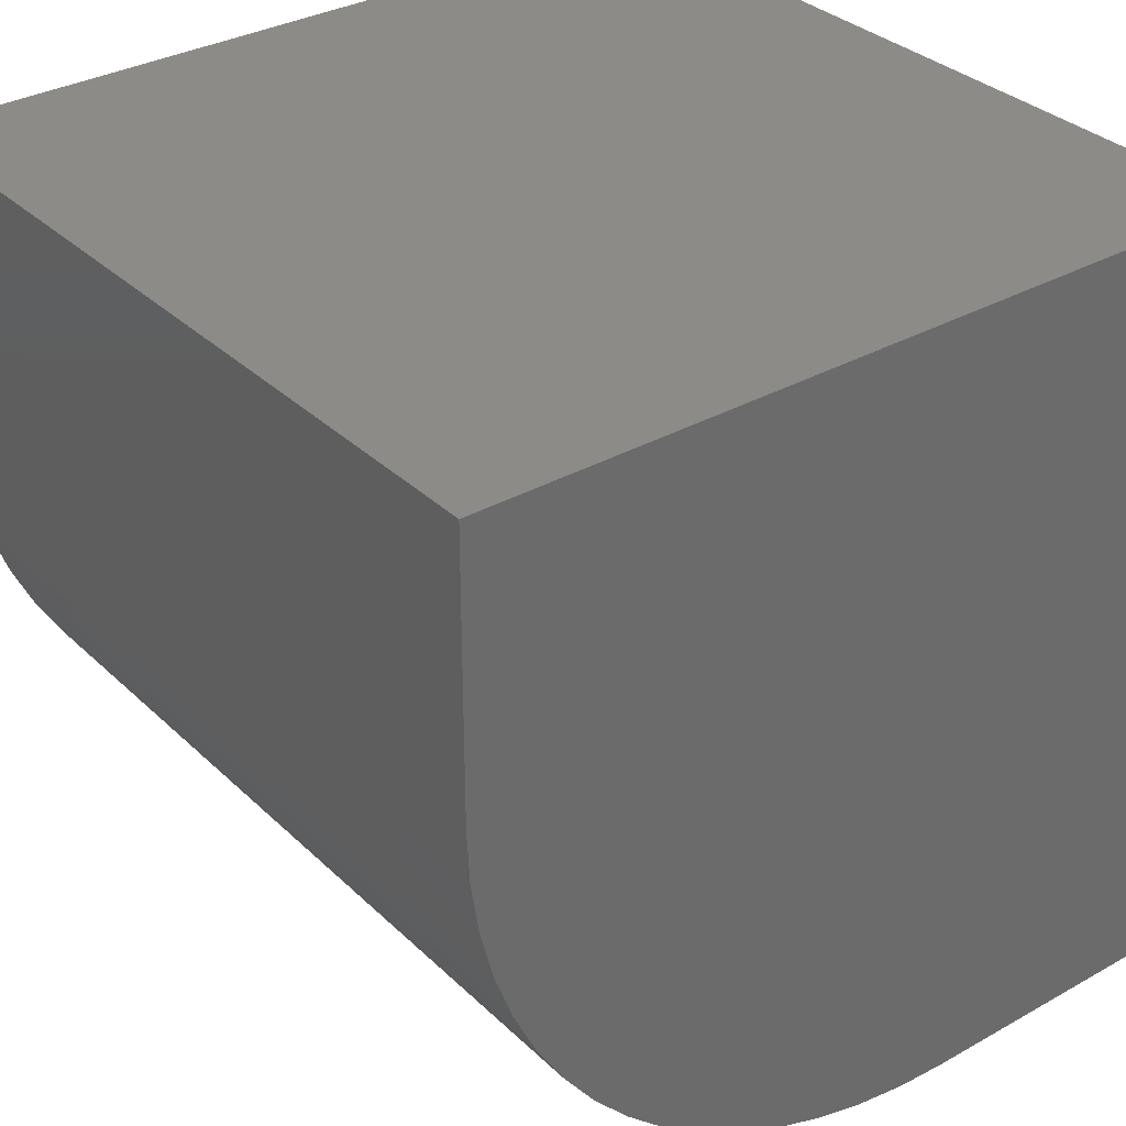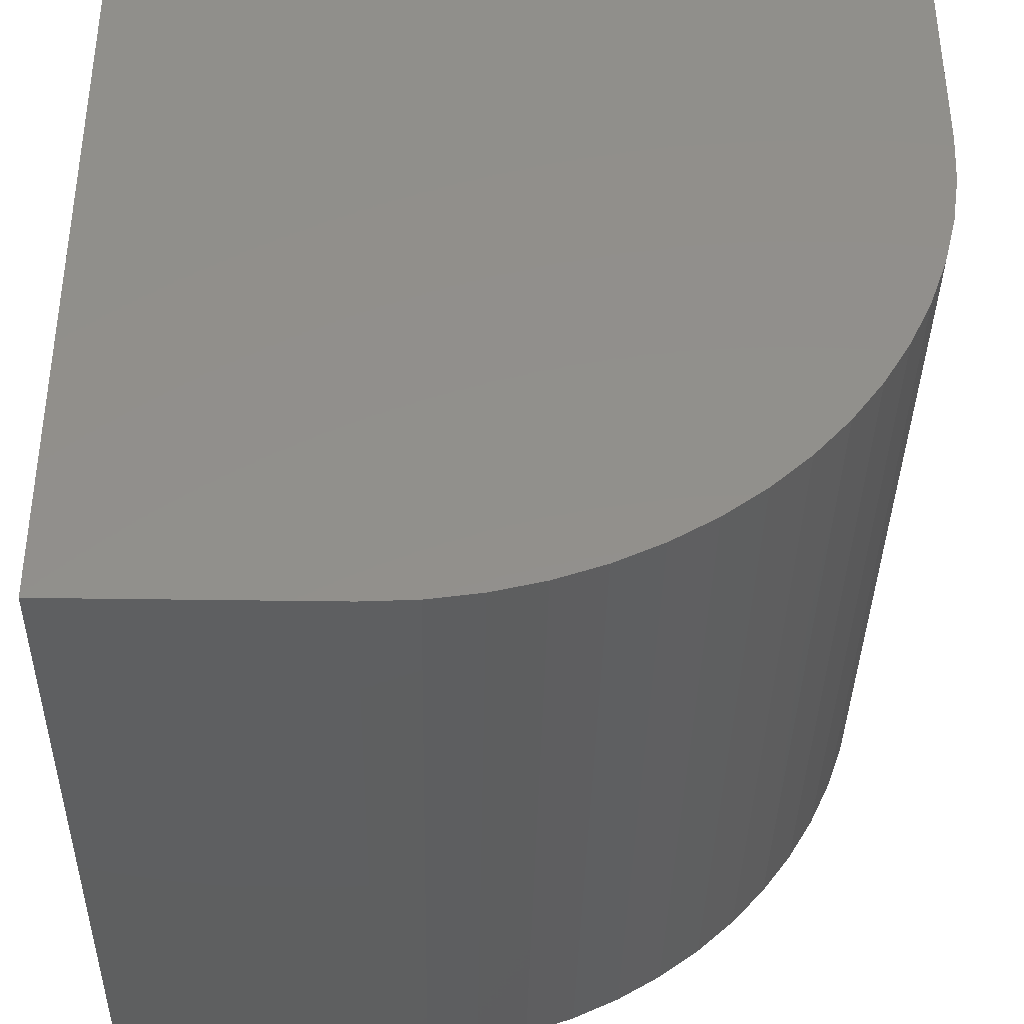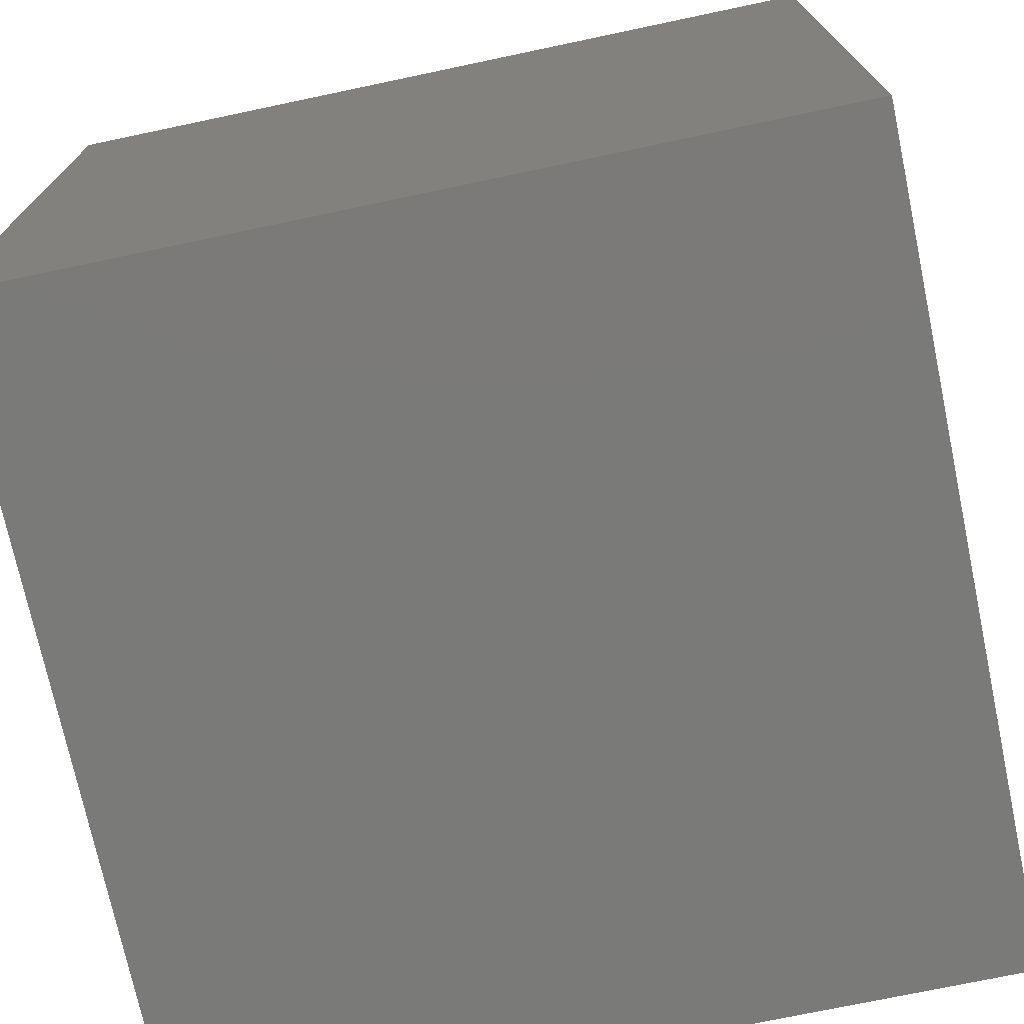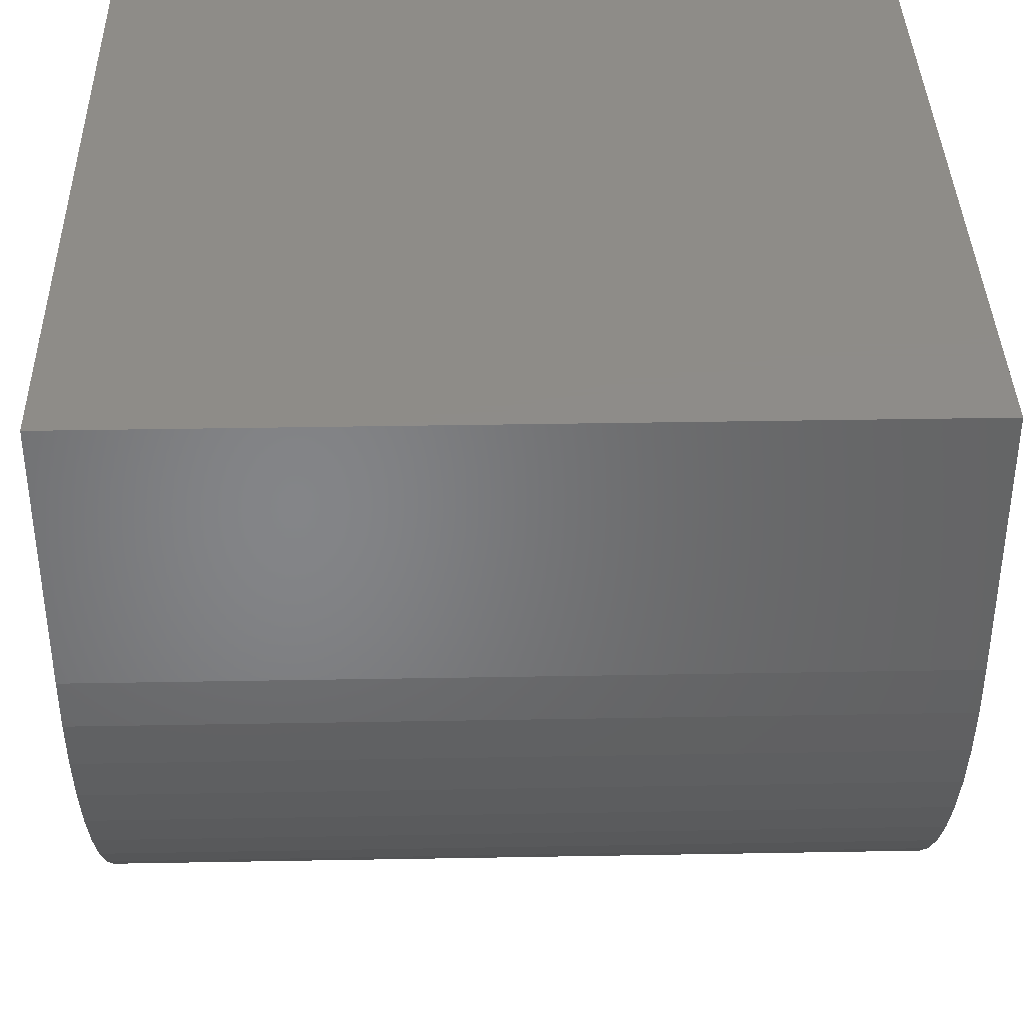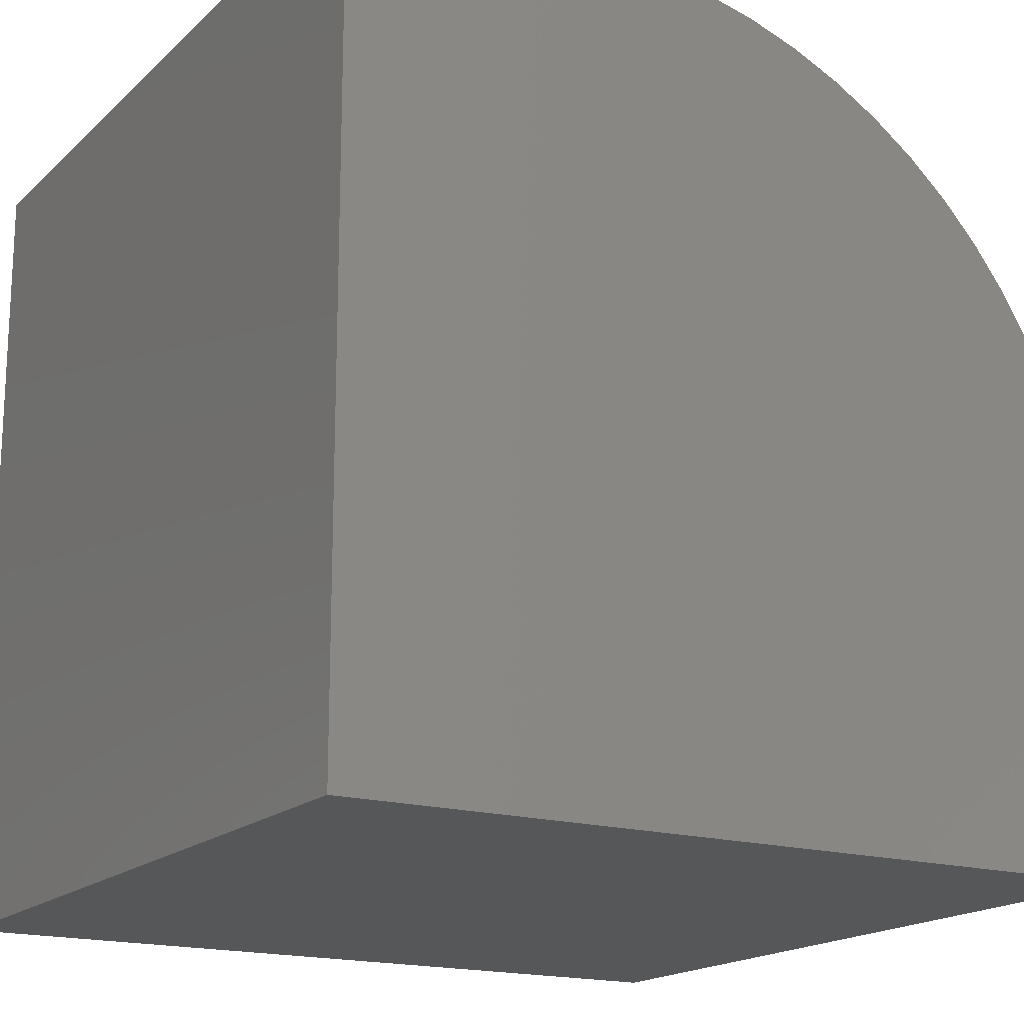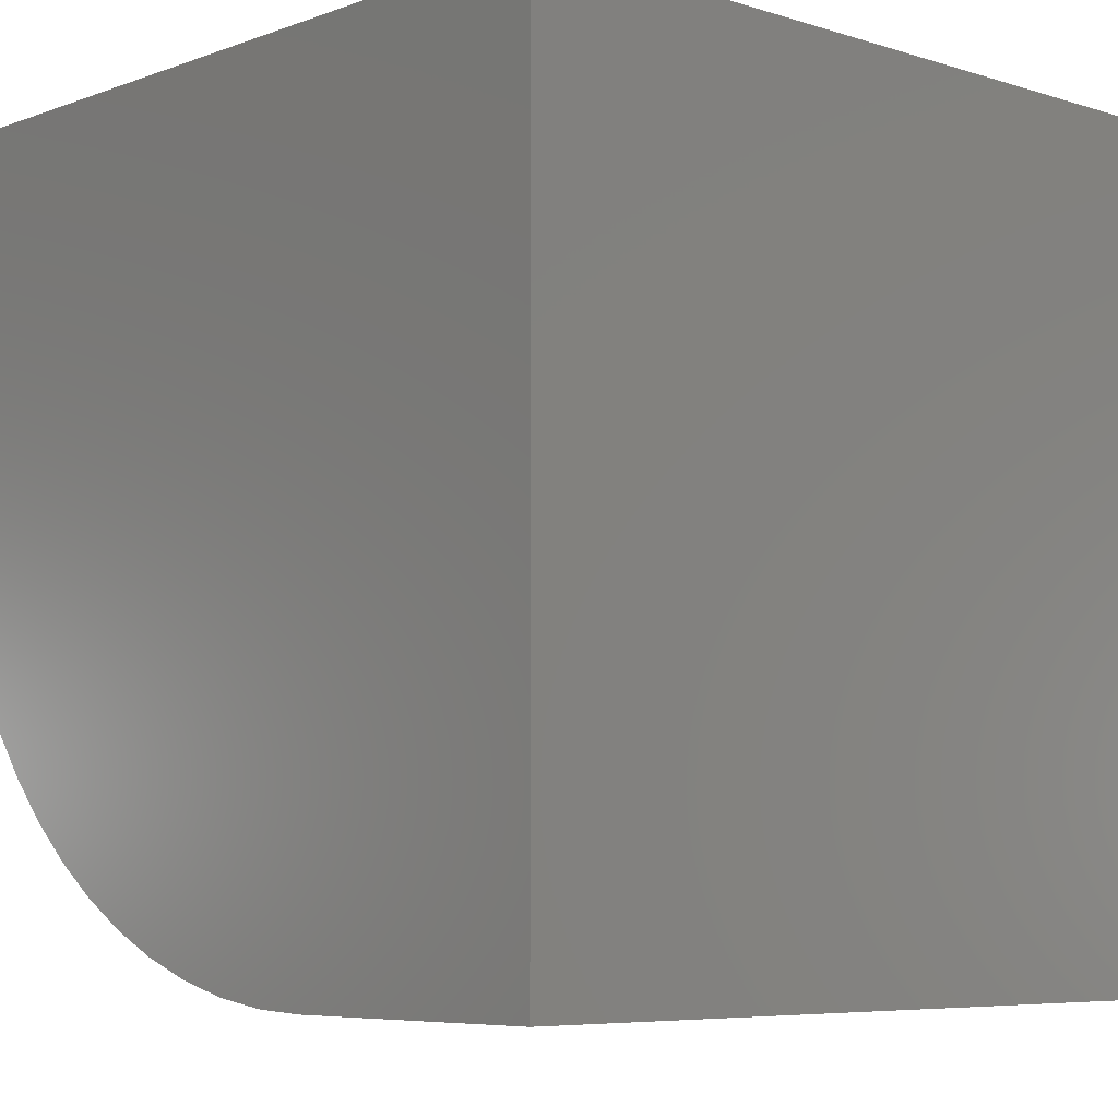
<metadata>
{"format":"stl","ext":"stl","renderer":"f3d","projection":"perspective","resolution":1024,"background":"white","views":[{"elev":33.0,"azim":52.2,"up":"+Y"},{"elev":-37.6,"azim":-91.1,"up":"+Y"},{"elev":-73.3,"azim":-168.1,"up":"+Z"},{"elev":37.9,"azim":-1.3,"up":"+Y"},{"elev":-17.5,"azim":-120.5,"up":"+Z"},{"elev":-6.4,"azim":137.1,"up":"+Y"}]}
</metadata>
<code>
# stl→obj: 40 verts, 76 faces
v 0 6.65 10
v 0 10 10
v 0 10 0
v 0 5.998 9.968
v 0 0 0
v 0 0 3.35
v 0 0.03202 4.002
v 0 0.1278 4.648
v 0 0.2863 5.281
v 0 0.5062 5.895
v 0 1.509 7.569
v 0 1.948 8.052
v 0 2.431 8.491
v 0 2.955 8.879
v 0 3.515 9.215
v 0 4.105 9.494
v 0 0.7852 6.485
v 0 1.121 7.045
v 0 4.719 9.714
v 0 5.352 9.872
v 10 6.65 10
v 10 10 10
v 10 0 3.35
v 10 0 0
v 10 10 0
v 10 1.509 7.569
v 10 1.121 7.045
v 10 0.2863 5.281
v 10 0.1278 4.648
v 10 0.03202 4.002
v 10 3.515 9.215
v 10 2.955 8.879
v 10 5.998 9.968
v 10 5.352 9.872
v 10 2.431 8.491
v 10 1.948 8.052
v 10 0.7852 6.485
v 10 0.5062 5.895
v 10 4.719 9.714
v 10 4.105 9.494
f 1 2 3
f 1 3 4
f 5 6 3
f 3 6 7
f 7 8 3
f 3 8 9
f 3 9 10
f 11 12 3
f 3 12 13
f 13 14 3
f 3 14 15
f 3 15 16
f 10 17 3
f 3 17 18
f 3 18 11
f 16 19 3
f 3 19 20
f 3 20 4
f 21 22 1
f 1 22 2
f 23 24 25
f 26 27 25
f 28 29 25
f 25 29 30
f 25 30 23
f 25 31 32
f 22 21 25
f 25 21 33
f 25 33 34
f 32 35 25
f 25 35 36
f 25 36 26
f 27 37 25
f 25 37 38
f 25 38 28
f 34 39 25
f 25 39 40
f 25 40 31
f 3 25 5
f 5 25 24
f 22 25 2
f 2 25 3
f 6 5 23
f 23 5 24
f 21 1 4
f 21 4 33
f 33 4 20
f 33 20 34
f 34 20 19
f 34 19 39
f 39 19 16
f 39 16 40
f 40 16 15
f 40 15 31
f 31 15 14
f 31 14 32
f 32 14 13
f 32 13 35
f 35 13 12
f 35 12 36
f 36 12 11
f 36 11 26
f 26 11 18
f 26 18 27
f 27 18 17
f 27 17 37
f 37 17 10
f 37 10 38
f 38 10 9
f 38 9 28
f 28 9 8
f 28 8 29
f 29 8 7
f 29 7 30
f 30 7 6
f 30 6 23

</code>
